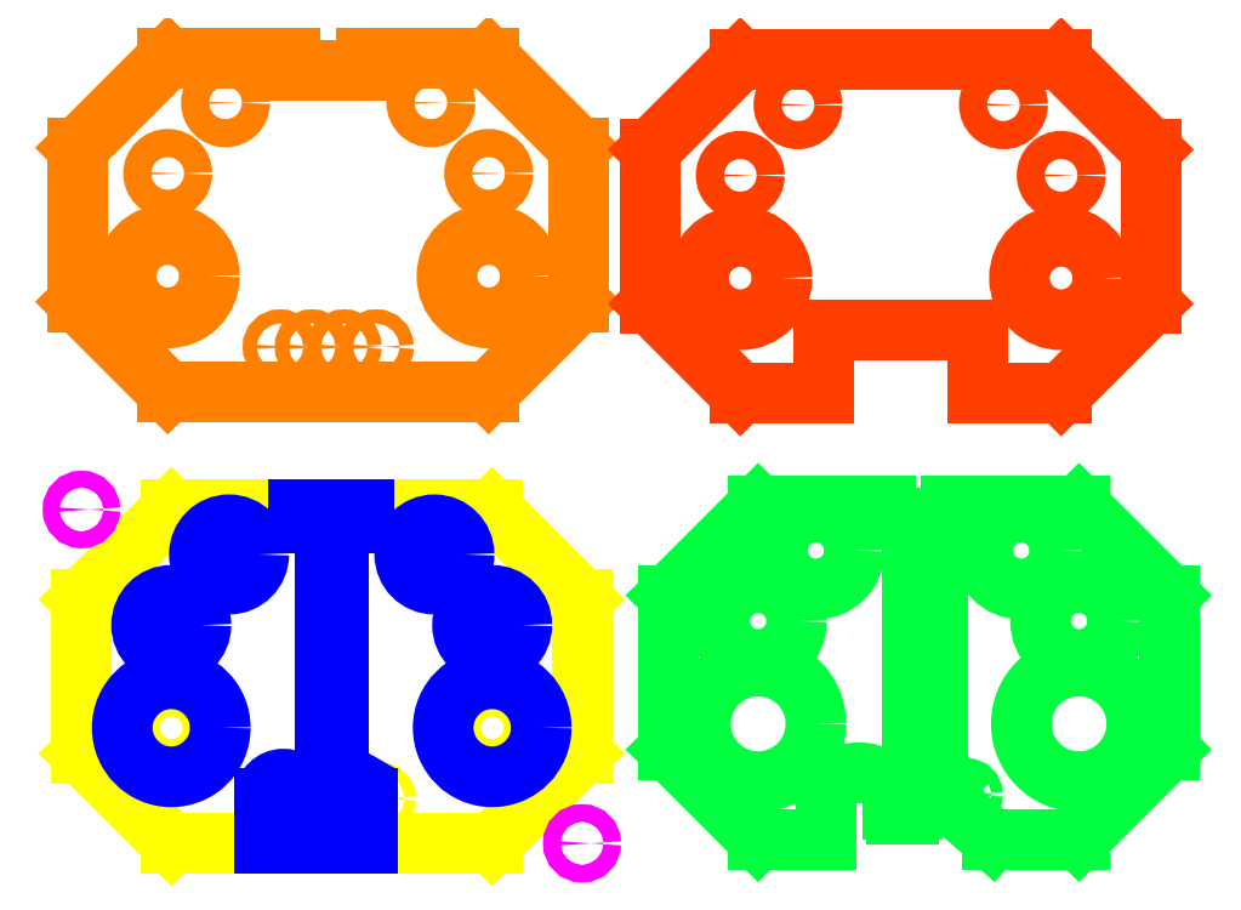
<metadata>
{"format":"dxf","ext":"dxf","renderer":"ezdxf+matplotlib","layout":"modelspace","background":"white","min_lineweight":24,"dpi":150}
</metadata>
<code>
0
SECTION
2
ENTITIES
0
LINE
8
CUT_FR4
10
72.07
20
68.45
30
0
11
97.07
21
68.45
31
0
0
LINE
8
CUT_FR4
10
97.07
20
68.45
30
0
11
104.1
21
75.45
31
0
0
LINE
8
CUT_FR4
10
104.1
20
75.45
30
0
11
104.1
21
87.45
31
0
0
LINE
8
CUT_FR4
10
104.1
20
87.45
30
0
11
97.07
21
94.45
31
0
0
LINE
8
CUT_FR4
10
72.07
20
94.45
30
0
11
65.07
21
87.45
31
0
0
LINE
8
CUT_FR4
10
65.07
20
87.45
30
0
11
65.07
21
75.45
31
0
0
LINE
8
CUT_FR4
10
65.07
20
75.45
30
0
11
72.07
21
68.45
31
0
0
LINE
8
CUT_FR4
10
81.57
20
94.45
30
0
11
81.57
21
93.45
31
0
0
LINE
8
CUT_FR4
10
81.57
20
93.45
30
0
11
87.57
21
93.45
31
0
0
LINE
8
CUT_FR4
10
87.57
20
94.45
30
0
11
87.57
21
93.45
31
0
0
CIRCLE
8
CUT_FR4
10
72.07
20
77.45
30
0
40
3.25
0
CIRCLE
8
CUT_FR4
10
97.07
20
77.45
30
0
40
3.25
0
CIRCLE
8
CUT_FR4
10
72.07
20
85.45
30
0
40
1.1
0
CIRCLE
8
CUT_FR4
10
97.07
20
85.45
30
0
40
1.1
0
CIRCLE
8
CUT_FR4
10
76.57
20
90.95
30
0
40
1.1
0
CIRCLE
8
CUT_FR4
10
92.57
20
90.95
30
0
40
1.1
0
CIRCLE
8
CUT_FR4
10
80.82
20
71.95
30
0
40
0.55
0
CIRCLE
8
CUT_FR4
10
83.32
20
71.95
30
0
40
0.55
0
CIRCLE
8
CUT_FR4
10
85.82
20
71.95
30
0
40
0.55
0
CIRCLE
8
CUT_FR4
10
88.32
20
71.95
30
0
40
0.55
0
LINE
8
CUT_FR4
10
72.07
20
94.45
30
0
11
81.57
21
94.45
31
0
0
LINE
8
CUT_FR4
10
87.57
20
94.45
30
0
11
97.07
21
94.45
31
0
0
LINE
8
CUT_copper
10
72.34
20
33.28
30
0
11
97.34
21
33.28
31
0
0
LINE
8
CUT_copper
10
97.34
20
33.28
30
0
11
104.3
21
40.28
31
0
0
LINE
8
CUT_copper
10
104.3
20
40.28
30
0
11
104.3
21
52.28
31
0
0
LINE
8
CUT_copper
10
104.3
20
52.28
30
0
11
97.34
21
59.28
31
0
0
LINE
8
CUT_copper
10
72.34
20
59.28
30
0
11
65.34
21
52.28
31
0
0
LINE
8
CUT_copper
10
65.34
20
52.28
30
0
11
65.34
21
40.28
31
0
0
LINE
8
CUT_copper
10
65.34
20
40.28
30
0
11
72.34
21
33.28
31
0
0
LINE
8
CUT_copper
10
82.29
20
59.28
30
0
11
82.29
21
58.28
31
0
0
LINE
8
CUT_copper
10
87.39
20
58.28
30
0
11
82.29
21
58.28
31
0
0
LINE
8
CUT_copper
10
87.39
20
59.28
30
0
11
87.39
21
58.28
31
0
0
CIRCLE
8
CUT_copper
10
72.34
20
42.28
30
0
40
3.25
0
CIRCLE
8
CUT_copper
10
97.34
20
42.28
30
0
40
3.25
0
CIRCLE
8
CUT_copper
10
72.34
20
50.28
30
0
40
1.1
0
CIRCLE
8
CUT_copper
10
97.34
20
50.28
30
0
40
1.1
0
CIRCLE
8
CUT_copper
10
76.84
20
55.78
30
0
40
1.1
0
CIRCLE
8
CUT_copper
10
92.84
20
55.78
30
0
40
1.1
0
CIRCLE
8
CUT_copper
10
81.09
20
36.78
30
0
40
0.45
0
CIRCLE
8
CUT_copper
10
83.59
20
36.78
30
0
40
0.45
0
CIRCLE
8
CUT_copper
10
86.09
20
36.78
30
0
40
0.45
0
CIRCLE
8
CUT_copper
10
88.59
20
36.78
30
0
40
0.45
0
LINE
8
CUT_copper
10
82.29
20
59.28
30
0
11
72.34
21
59.28
31
0
0
LINE
8
CUT_copper
10
97.34
20
59.28
30
0
11
87.39
21
59.28
31
0
0
LINE
8
CUT_copper_raster
10
82.29
20
59.28
30
0
11
87.39
21
59.28
31
0
0
LINE
8
CUT_copper_raster
10
87.39
20
58.28
30
0
11
85.32
21
58.28
31
0
0
LINE
8
CUT_copper_raster
10
87.39
20
59.28
30
0
11
87.39
21
58.28
31
0
0
LINE
8
CUT_copper_raster
10
85.32
20
58.28
30
0
11
85.32
21
38.94
31
0
0
LINE
8
CUT_copper_raster
10
87.39
20
59.28
30
0
11
82.29
21
59.28
31
0
0
LINE
8
CUT_copper_raster
10
82.29
20
59.28
30
0
11
82.29
21
58.28
31
0
0
LINE
8
CUT_copper_raster
10
82.29
20
58.28
30
0
11
84.36
21
58.28
31
0
0
LINE
8
CUT_copper_raster
10
84.36
20
58.28
30
0
11
84.36
21
35.58
31
0
0
LINE
8
CUT_copper_raster
10
84.36
20
33.28
30
0
11
85.32
21
33.28
31
0
0
CIRCLE
8
CUT_copper_raster
10
92.84
20
55.78
30
0
40
2.309
0
CIRCLE
8
CUT_copper_raster
10
97.34
20
50.28
30
0
40
2.309
0
CIRCLE
8
CUT_copper_raster
10
97.34
20
42.28
30
0
40
3.819
0
CIRCLE
8
CUT_copper_raster
10
72.34
20
42.28
30
0
40
3.819
0
CIRCLE
8
CUT_copper_raster
10
72.34
20
50.28
30
0
40
2.309
0
CIRCLE
8
CUT_copper_raster
10
76.84
20
55.78
30
0
40
2.309
0
ARC
8
CUT_copper_raster
10
86.09
20
36.78
30
0
40
1.5
50
0
51
60.39
0
ARC
8
CUT_copper_raster
10
81.09
20
36.78
30
0
40
1.5
50
0
51
180
0
CIRCLE
8
Marker
10
65.34
20
59.28
30
0
40
0.657
0
CIRCLE
8
Marker
10
104.3
20
33.28
30
0
40
0.682
0
LINE
8
Cardboard
10
141.7
20
68.3
30
0
11
148.7
21
75.3
31
0
0
LINE
8
Cardboard
10
148.7
20
75.3
30
0
11
148.7
21
87.3
31
0
0
LINE
8
Cardboard
10
148.7
20
87.3
30
0
11
141.7
21
94.3
31
0
0
LINE
8
Cardboard
10
116.7
20
94.3
30
0
11
109.7
21
87.3
31
0
0
LINE
8
Cardboard
10
109.7
20
87.3
30
0
11
109.7
21
75.3
31
0
0
LINE
8
Cardboard
10
109.7
20
75.3
30
0
11
116.7
21
68.3
31
0
0
CIRCLE
8
Cardboard
10
116.7
20
77.3
30
0
40
3.25
0
CIRCLE
8
Cardboard
10
141.7
20
77.3
30
0
40
3.25
0
CIRCLE
8
Cardboard
10
116.7
20
85.3
30
0
40
1.1
0
CIRCLE
8
Cardboard
10
141.7
20
85.3
30
0
40
1.1
0
CIRCLE
8
Cardboard
10
121.2
20
90.8
30
0
40
1.1
0
CIRCLE
8
Cardboard
10
137.2
20
90.8
30
0
40
1.1
0
LINE
8
Cardboard
10
116.7
20
94.3
30
0
11
125.5
21
94.3
31
0
0
LINE
8
Cardboard
10
132.9
20
94.3
30
0
11
141.7
21
94.3
31
0
0
LINE
8
Cardboard
10
125.5
20
94.3
30
0
11
132.9
21
94.3
31
0
0
LINE
8
Cardboard
10
116.7
20
68.3
30
0
11
123.2
21
68.3
31
0
0
LINE
8
Cardboard
10
123.2
20
68.3
30
0
11
123.2
21
73.3
31
0
0
LINE
8
Cardboard
10
123.2
20
73.3
30
0
11
135.2
21
73.3
31
0
0
LINE
8
Cardboard
10
135.2
20
73.3
30
0
11
135.2
21
68.3
31
0
0
LINE
8
Cardboard
10
135.2
20
68.3
30
0
11
141.7
21
68.3
31
0
0
LINE
8
CUT_copper_raster
10
87.59
20
36.78
30
0
11
87.59
21
33.28
31
0
0
LINE
8
CUT_copper_raster
10
87.59
20
33.28
30
0
11
85.32
21
33.28
31
0
0
LINE
8
CUT_copper_raster
10
82.59
20
36.78
30
0
11
82.59
21
35.58
31
0
0
LINE
8
CUT_copper_raster
10
82.89
20
35.28
30
0
11
84.06
21
35.28
31
0
0
LINE
8
CUT_copper_raster
10
79.59
20
36.78
30
0
11
79.59
21
33.28
31
0
0
LINE
8
CUT_copper_raster
10
79.59
20
33.28
30
0
11
84.36
21
33.28
31
0
0
LINE
8
CUT_copper_raster
10
86.83
20
38.08
30
0
11
86.83
21
38.08
31
0
0
LINE
8
CUT_copper_raster
10
86.83
20
38.08
30
0
11
86.83
21
38.08
31
0
0
LINE
8
CUT_copper_raster
10
86.83
20
38.08
30
0
11
85.32
21
38.94
31
0
0
ARC
8
CUT_copper_raster
10
82.89
20
35.58
30
0
40
0.3
50
180
51
270
0
ARC
8
CUT_copper_raster
10
84.06
20
35.58
30
0
40
0.3
50
270
51
360
0
LINE
8
Copper_only
10
118.1
20
33.58
30
0
11
123.3
21
33.58
31
0
0
LINE
8
Copper_only
10
143.1
20
33.58
30
0
11
150.1
21
40.58
31
0
0
LINE
8
Copper_only
10
150.1
20
40.58
30
0
11
150.1
21
52.58
31
0
0
LINE
8
Copper_only
10
150.1
20
52.58
30
0
11
143.1
21
59.58
31
0
0
LINE
8
Copper_only
10
118.1
20
59.58
30
0
11
111.1
21
52.58
31
0
0
LINE
8
Copper_only
10
111.1
20
52.58
30
0
11
111.1
21
40.58
31
0
0
LINE
8
Copper_only
10
111.1
20
40.58
30
0
11
118.1
21
33.58
31
0
0
LINE
8
Copper_only
10
128
20
59.58
30
0
11
128
21
58.58
31
0
0
LINE
8
Copper_only
10
133.1
20
59.58
30
0
11
133.1
21
58.58
31
0
0
CIRCLE
8
Copper_only
10
129.3
20
37.08
30
0
40
0.45
0
CIRCLE
8
Copper_only
10
134.3
20
37.08
30
0
40
0.45
0
LINE
8
Copper_only
10
128
20
59.58
30
0
11
118.1
21
59.58
31
0
0
LINE
8
Copper_only
10
143.1
20
59.58
30
0
11
133.1
21
59.58
31
0
0
LINE
8
Copper_only
10
133.1
20
58.58
30
0
11
132
21
58.58
31
0
0
LINE
8
Copper_only
10
132
20
58.58
30
0
11
132
21
39.25
31
0
0
LINE
8
Copper_only
10
130.1
20
58.58
30
0
11
130.1
21
35.88
31
0
0
ARC
8
Copper_only
10
129.8
20
35.88
30
0
40
0.3
50
270
51
0
0
CIRCLE
8
Copper_only
10
138.6
20
56.08
30
0
40
3
0
CIRCLE
8
Copper_only
10
143.1
20
50.58
30
0
40
3
0
CIRCLE
8
Copper_only
10
143.1
20
42.58
30
0
40
4.5
0
CIRCLE
8
Copper_only
10
118.1
20
42.58
30
0
40
4.5
0
CIRCLE
8
Copper_only
10
118.1
20
50.58
30
0
40
3
0
CIRCLE
8
Copper_only
10
122.6
20
56.08
30
0
40
3
0
ARC
8
Copper_only
10
130.8
20
36.82
30
0
40
2.477
50
6.024
51
36.21
0
ARC
8
Copper_only
10
125.9
20
35.91
30
0
40
2.868
50
24.14
51
155.9
0
LINE
8
Copper_only
10
133.3
20
37.08
30
0
11
133.3
21
36.21
31
0
0
LINE
8
Copper_only
10
128.5
20
37.08
30
0
11
128.5
21
35.88
31
0
0
ARC
8
Copper_only
10
128.8
20
35.85
30
0
40
0.2693
50
173.5
51
270.3
0
LINE
8
Copper_only
10
128.8
20
35.58
30
0
11
129.8
21
35.58
31
0
0
LINE
8
Copper_only
10
123.3
20
37.08
30
0
11
123.3
21
33.58
31
0
0
LINE
8
Copper_only
10
132.8
20
38.29
30
0
11
132
21
39.25
31
0
0
LINE
8
Copper_only
10
130.1
20
58.58
30
0
11
128
21
58.58
31
0
0
LINE
8
Copper_only
10
133.3
20
36.21
30
0
11
136.3
21
33.58
31
0
0
LINE
8
Copper_only
10
136.3
20
33.58
30
0
11
143.1
21
33.58
31
0
0
ENDSEC
0
EOF

</code>
